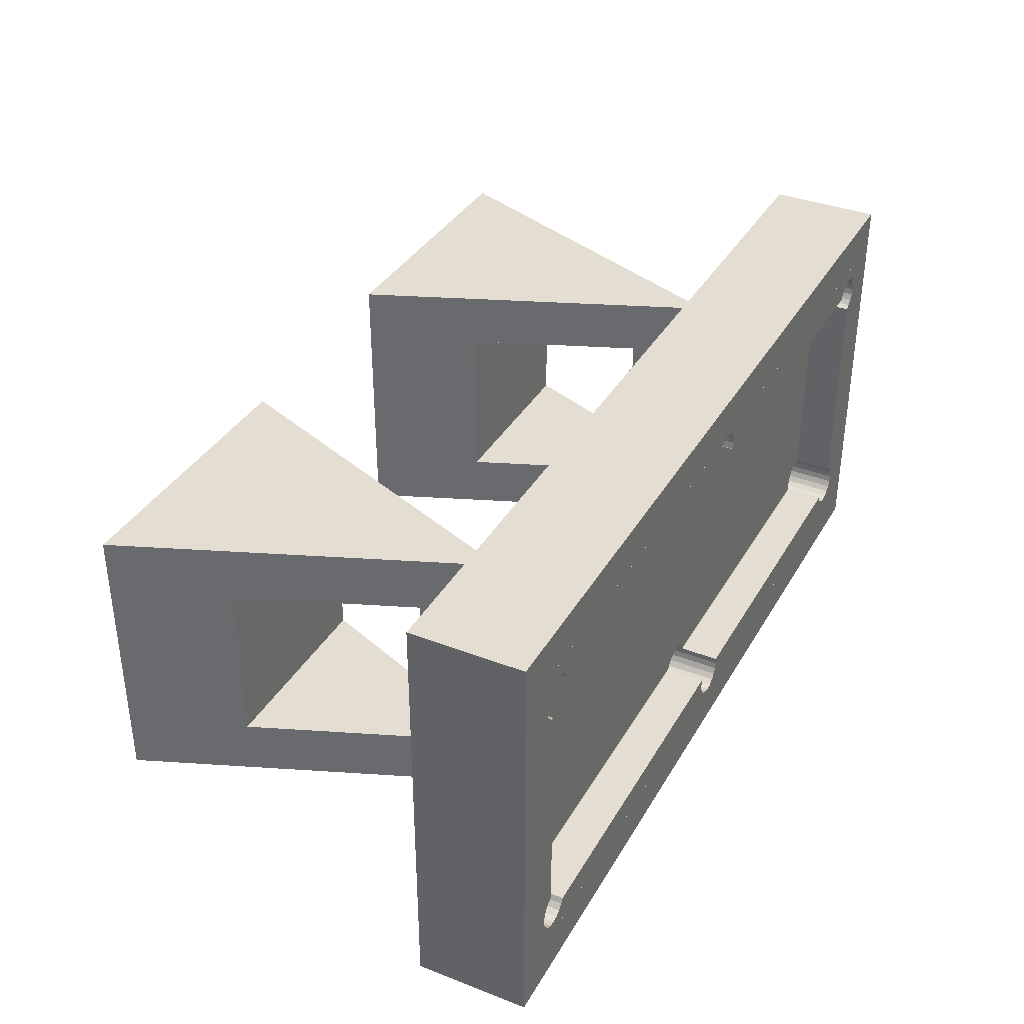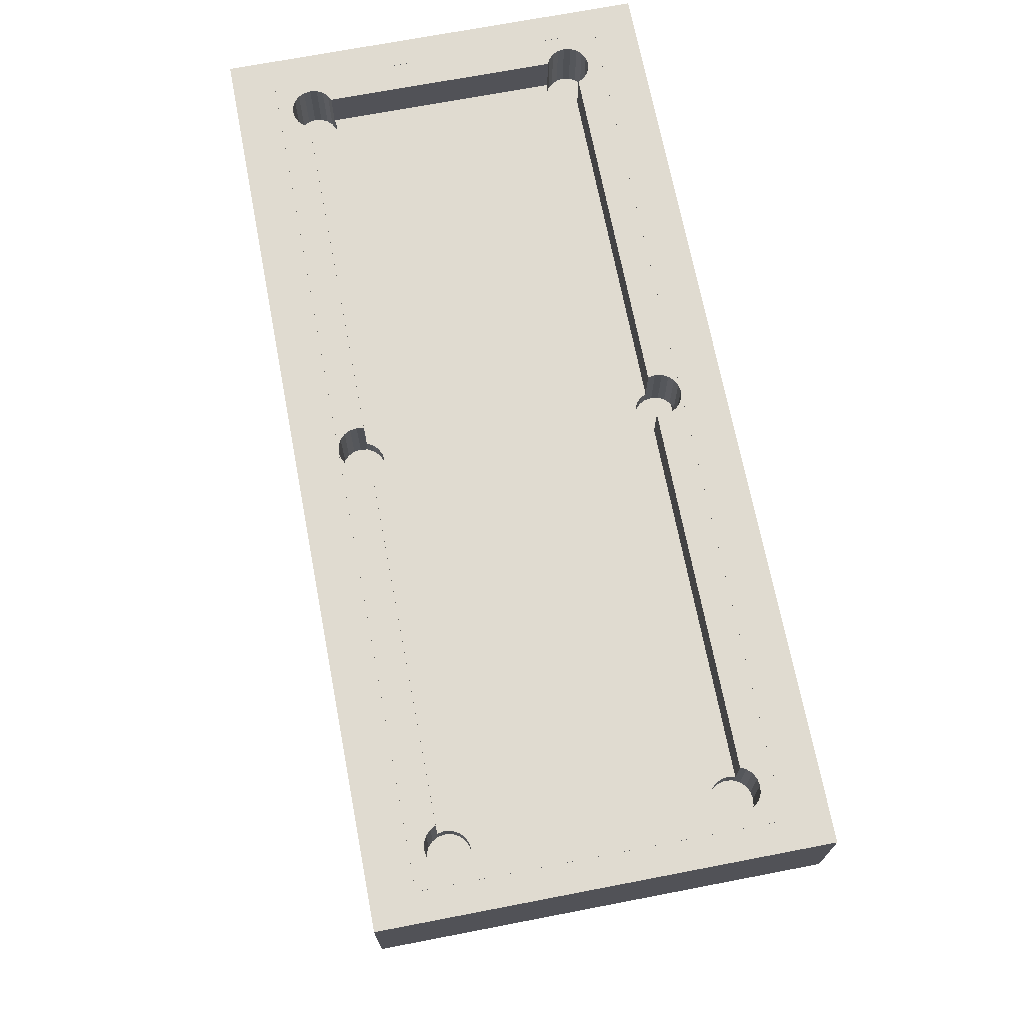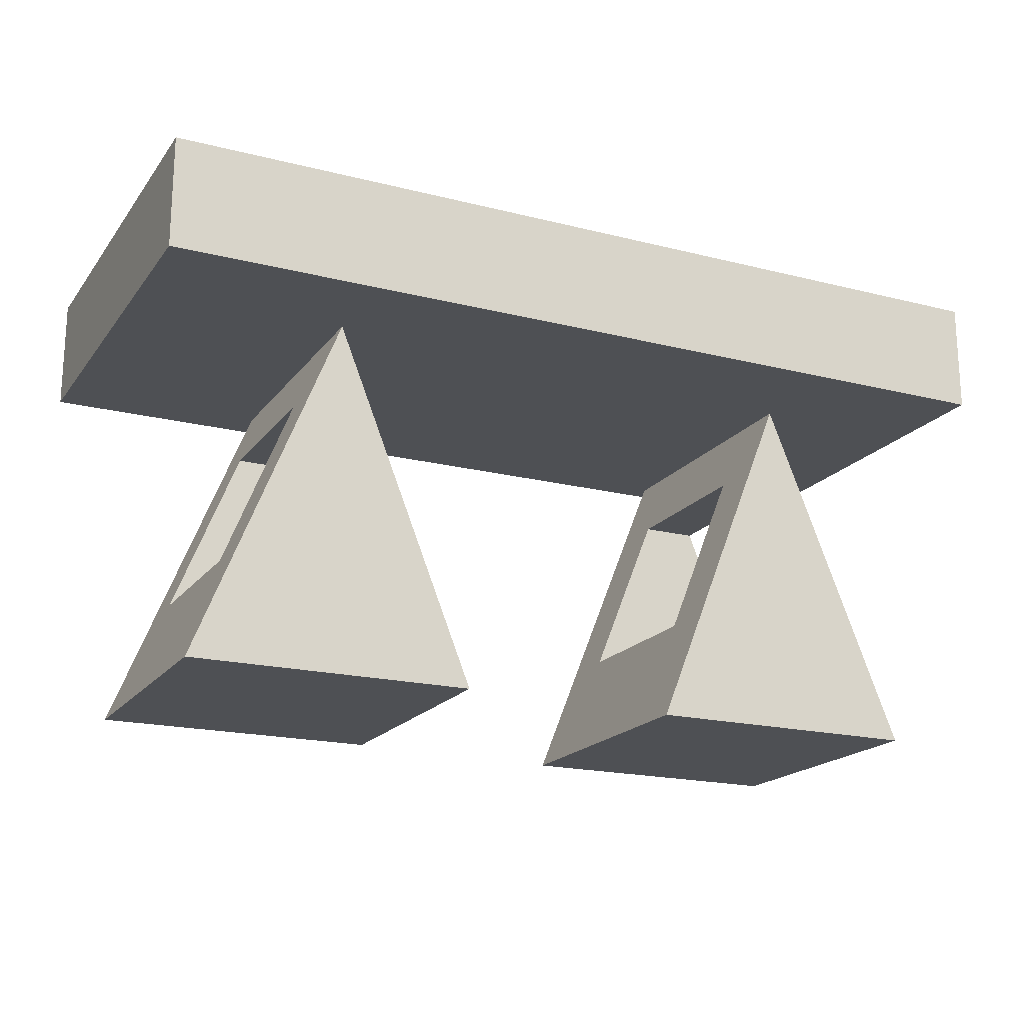
<metadata>
{"format":"obj","ext":"obj","renderer":"f3d","projection":"perspective","resolution":1024,"background":"white","views":[{"elev":36.3,"azim":-63.3,"up":"+Y"},{"elev":70.1,"azim":-100.9,"up":"+Z"},{"elev":-18.9,"azim":-25.6,"up":"+Z"}]}
</metadata>
<code>
o obj_0
v 34 		44 		26
v 34 		44 		34
v -30 		44 		34
v -30 		44 		26
v -25.5 		40 		34
v 29.5 		40 		30
v 32 		41 		28.66
v 32 		41 		34
v -27 		38.5 		34
v -28 		41 		34
v -28 		41 		28.66
v -28 		20 		34
v 2.487 		17 		34
v -28 		20 		30
v 1.234 		17 		34
v -24.28 		20.38 		30
v 10 		40 		0
v 30 		40 		0
v 2.513 		17 		34
v 20 		40 		25
v 34 		14 		34
v 34 		14 		26
v -25.96 		20.93 		30
v -30 		14 		26
v -30 		14 		34
v -25.5 		21 		30
v -25.5 		18 		34
v -25.96 		18.07 		34
v -25.04 		20.93 		30
v -24.62 		20.72 		30
v 2.487 		17 		30
v -24.62 		18.28 		34
v -25.04 		18.07 		34
v 1.901 		17 		30
v -25.96 		37.07 		30
v -25.5 		37 		30
v -24.09 		19 		34
v -24.28 		18.62 		34
v -24 		38.5 		30
v -24.07 		38.04 		30
v -24.28 		37.62 		30
v 1.071 		18.04 		34
v -24.62 		37.28 		30
v 2.513 		17 		30
v -25.04 		37.07 		30
v 3.929 		18.04 		34
v -24.07 		38.96 		30
v -28 		17 		34
v -28 		17 		30
v 0.998 		18.5 		34
v 32 		17 		30
v 32 		17 		34
v 1.071 		18.96 		34
v -24.09 		19 		31.14
v 1.088 		19 		34
v 3.912 		19 		34
v -18 		39 		30
v 3.929 		18.96 		34
v 1.088 		19 		31.14
v 4.003 		18.5 		34
v -26.72 		20.38 		30
v 3.912 		19 		31.14
v -26.38 		20.72 		30
v 28.62 		18.28 		34
v 28.28 		18.62 		34
v 28.09 		19 		34
v -26.38 		37.28 		30
v -26.72 		37.62 		30
v 29.5 		18 		34
v 29.04 		18.07 		34
v -26.93 		38.04 		30
v -27 		38.5 		30
v 28.09 		19 		31.14
v 29.96 		18.07 		34
v -26.93 		38.96 		30
v 2.036 		17.07 		34
v -24.28 		20.38 		31.14
v 1.617 		17.28 		34
v 1.284 		17.62 		34
v -26 		20.91 		31.14
v -25.96 		20.93 		31.14
v -25.5 		21 		31.14
v -26 		21 		31.14
v -25.04 		20.93 		31.14
v -24.62 		20.72 		31.14
v 3.716 		17.62 		34
v 3.383 		17.28 		34
v -25.5 		37 		31.14
v -25.96 		37.07 		31.14
v 2.964 		17.07 		34
v -26 		37.09 		31.14
v -24 		38.5 		31.14
v -24.07 		38.04 		31.14
v -24.28 		37.62 		31.14
v -24.62 		37.28 		31.14
v -25.04 		37.07 		31.14
v -24.07 		38.96 		31.14
v -26.38 		18.28 		34
v -26.72 		18.62 		34
v 30.72 		18.62 		34
v 30.38 		18.28 		34
v 32 		17 		34
v -28 		17 		34
v -26 		20.91 		34
v -25.96 		18.07 		30
v -25.5 		18 		30
v -26 		37.09 		34
v -24.62 		18.28 		30
v -25.04 		18.07 		30
v -24.28 		18.62 		30
v -26.72 		20.38 		34
v 1.071 		18.04 		30
v -26.38 		20.72 		34
v 3.929 		18.04 		30
v 0.998 		18.5 		30
v 1.071 		18.96 		30
v 3.929 		18.96 		30
v 4.003 		18.5 		30
v 28.62 		18.28 		30
v -26.38 		37.28 		34
v 28.28 		18.62 		30
v -26.72 		37.62 		34
v -26.93 		38.04 		34
v 29.04 		18.07 		30
v 29.5 		18 		30
v -26.93 		38.96 		34
v 29.96 		18.07 		30
v -22.8 		35 		7.998
v -18 		35 		20
v -18 		23 		20
v -22.8 		23 		7.998
v -26 		39 		0
v 2.036 		17.07 		30
v -16 		39 		25
v -14 		35 		20
v -9.199 		35 		7.998
v -14 		23 		20
v -9.199 		23 		7.998
v 13.2 		36 		7.998
v 18 		36 		20
v 18 		24 		20
v 13.2 		24 		7.998
v 10 		20 		0
v -24 		41 		34
v 1.284 		40.38 		34
v 20 		20 		25
v 22 		36 		20
v 26.8 		36 		7.998
v 22 		24 		20
v 1.617 		40.72 		34
v 26.8 		24 		7.998
v 2.036 		40.93 		34
v 29.96 		37.07 		31.14
v 29.5 		37 		31.14
v 30 		37 		31.14
v 2.964 		40.93 		34
v 29.5 		21 		31.14
v 3.383 		40.72 		34
v 3.716 		40.38 		34
v 28.07 		38.04 		30
v 28.07 		38.04 		31.14
v 28 		38.5 		30
v 28 		38.5 		31.14
v 2.481 		41 		34
v 28.07 		38.96 		30
v 28.07 		38.96 		31.14
v 2.519 		41 		34
v 28.28 		39.38 		30
v 28.09 		39 		31.14
v 28.62 		39.72 		30
v 29.5 		40 		34
v 29.04 		39.93 		30
v 29.96 		39.93 		30
v 28.28 		20.38 		30
v 28.28 		20.38 		31.14
v 28.62 		20.72 		30
v 28.62 		20.72 		31.14
v -28 		41 		34
v 29.04 		20.93 		30
v 29.04 		20.93 		31.14
v 32 		41 		34
v 29.5 		21 		30
v 29.96 		20.93 		30
v 29.96 		20.93 		31.14
v 30 		20.91 		31.14
v 29.04 		37.07 		30
v 29.04 		37.07 		31.14
v 29.5 		37 		30
v 28.62 		37.28 		30
v 28.62 		37.28 		31.14
v 28.28 		37.62 		30
v 28.28 		37.62 		31.14
v 32 		41 		30
v 29.96 		37.07 		30
v 30 		37.09 		31.14
v -28 		41 		30
v -25.5 		40 		30
v 30 		20.91 		34
v 30 		37.09 		34
v 30.72 		20.38 		30
v -24.09 		39 		31.14
v -25.96 		39.93 		34
v 30.38 		20.72 		30
v -25.04 		39.93 		34
v 30.72 		20.38 		34
v -24 		19.5 		31.14
v -24.07 		19.96 		30
v -24.07 		19.96 		31.14
v 30.38 		20.72 		34
v -24 		19.5 		30
v -24.07 		19.04 		30
v -24.07 		19.04 		31.14
v 31 		38.5 		30
v 30.93 		38.04 		30
v -26.93 		19.04 		30
v 30.72 		37.62 		30
v -27 		19.5 		30
v 30.38 		37.28 		30
v -26.93 		19.96 		30
v 1.617 		17.28 		30
v -26.93 		19.04 		34
v 30.38 		39.72 		30
v 1.284 		17.62 		30
v -27 		19.5 		34
v 30.72 		39.38 		30
v -26.93 		19.96 		34
v 30.93 		38.96 		30
v 3.716 		17.62 		30
v 31 		38.5 		34
v 3.383 		17.28 		30
v 30.93 		38.04 		34
v -26 		19 		0
v 2.964 		17.07 		30
v -16 		19 		25
v 30.72 		37.62 		34
v 30 		20 		0
v 30.38 		37.28 		34
v -26.38 		18.28 		30
v -6 		39 		0
v 30.38 		39.72 		34
v -26.72 		18.62 		30
v 28.09 		39 		34
v 28.28 		39.38 		34
v 30.72 		39.38 		34
v 28.62 		39.72 		34
v 30.93 		38.96 		34
v 29.04 		39.93 		34
v 29.96 		39.93 		34
v 30.72 		18.62 		30
v 16.4 		39 		34
v 30.38 		18.28 		30
v 32 		17 		28.66
v -24.62 		39.72 		34
v -28 		17 		28.66
v -24.28 		39.38 		34
v -24.09 		39 		34
v 1.088 		39 		34
v 1.071 		39.04 		34
v 0.998 		39.5 		34
v -6 		19 		0
v 1.071 		39.96 		34
v 30.93 		19.96 		34
v 3.929 		39.96 		34
v 31 		19.5 		34
v 30.93 		19.04 		34
v 4.003 		39.5 		34
v 32 		20 		34
v 3.929 		39.04 		34
v 3.912 		39 		34
v -26.72 		39.38 		34
v 1.284 		19.38 		30
v -26.38 		39.72 		34
v 1.617 		19.72 		30
v 2.036 		19.93 		30
v 2.964 		19.93 		30
v 3.383 		19.72 		30
v 3.716 		19.38 		30
v 18 		40 		30
v 1.088 		39 		31.14
v 3.912 		39 		31.14
v 31 		37 		30
v -25.96 		39.93 		30
v -25.04 		39.93 		30
v -24.62 		39.72 		30
v -24.28 		39.38 		30
v 1.071 		39.04 		30
v 0.998 		39.5 		30
v 1.071 		39.96 		30
v 3.929 		39.96 		30
v 4.003 		39.5 		30
v 3.929 		39.04 		30
v -26.72 		39.38 		30
v -26.38 		39.72 		30
v 2.036 		38.07 		30
v 1.617 		38.28 		30
v 1.284 		38.62 		30
v 2.5 		38 		30
v 3.716 		38.62 		30
v 3.383 		38.28 		30
v 2.964 		38.07 		30
v 2.5 		20 		30
v 1.284 		40.38 		30
v 1.617 		40.72 		30
v 2.036 		40.93 		30
v 2.036 		38.07 		31.14
v 1.617 		38.28 		31.14
v 2.964 		40.93 		30
v 1.284 		38.62 		31.14
v 3.383 		40.72 		30
v 2.5 		38 		31.14
v 3.716 		40.38 		30
v 3.716 		38.62 		31.14
v 3.383 		38.28 		31.14
v 2.964 		38.07 		31.14
v 2.5 		20 		31.14
v 2.481 		41 		30
v 2.519 		41 		30
v 28.07 		19.04 		30
v 28 		19.5 		30
v 28.07 		19.96 		30
v 30.93 		19.96 		30
v 31 		19.5 		30
v 30.93 		19.04 		30
v 1.284 		19.38 		31.14
v 1.617 		19.72 		31.14
v 2.036 		19.93 		31.14
v 2.964 		19.93 		31.14
v 3.383 		19.72 		31.14
v 3.716 		19.38 		31.14
v 28.07 		19.04 		31.14
v 28 		19.5 		31.14
v 28.07 		19.96 		31.14
g group_0_1206582
f 12 123 178
f 12 178 14
f 34 15 49
f 35 36 26
f 31 13 34
f 27 48 33
f 39 57 40
f 51 19 44
f 19 51 52
f 16 30 43
f 57 16 41
f 48 49 15
f 36 45 26
f 29 26 45
f 30 29 45
f 45 43 30
f 50 53 37
f 55 37 53
f 43 41 16
f 41 40 57
f 39 47 57
f 60 66 58
f 56 58 66
f 61 14 68
f 55 59 37
f 65 86 64
f 66 62 56
f 67 35 23
f 23 63 67
f 69 52 74
f 66 60 46
f 68 67 63
f 63 61 68
f 35 26 23
f 73 62 66
f 38 42 37
f 32 15 38
f 50 37 42
f 14 196 71
f 71 68 14
f 59 54 37
f 13 76 15
f 78 15 76
f 79 15 78
f 42 38 79
f 82 83 81
f 80 81 83
f 79 38 15
f 306 308 77
f 83 89 91
f 52 70 90
f 52 90 19
f 96 88 82
f 32 108 109
f 32 109 33
f 83 82 88
f 33 109 27
f 54 38 37
f 108 32 38
f 95 96 84
f 84 85 95
f 82 84 96
f 89 83 88
f 70 64 87
f 86 87 64
f 66 46 65
f 86 65 46
f 69 70 52
f 87 90 70
f 93 279 92
f 95 85 94
f 94 308 93
f 97 92 279
f 32 33 15
f 48 15 33
f 28 48 27
f 207 208 16
f 77 16 208
f 23 81 80
f 23 80 63
f 26 82 81
f 26 81 23
f 29 84 82
f 29 82 26
f 30 85 84
f 30 84 29
f 48 98 99
f 28 98 48
f 85 30 77
f 16 77 30
f 35 89 88
f 35 88 36
f 67 91 35
f 89 35 91
f 101 52 100
f 74 52 101
f 40 93 92
f 40 92 39
f 41 94 93
f 41 93 40
f 100 52 265
f 79 112 42
f 43 95 94
f 43 94 41
f 115 50 42
f 115 42 112
f 45 96 95
f 45 95 43
f 96 45 36
f 96 36 88
f 201 47 97
f 97 47 92
f 39 92 47
f 80 83 104
f 53 50 115
f 55 53 59
f 62 58 56
f 91 107 83
f 104 83 107
f 111 226 219
f 63 111 61
f 104 113 80
f 63 113 111
f 63 80 113
f 120 91 67
f 120 67 122
f 68 122 67
f 122 68 71
f 116 115 210
f 9 71 72
f 66 65 73
f 125 70 69
f 75 126 72
f 91 120 107
f 124 230 119
f 119 228 121
f 125 69 74
f 71 123 122
f 31 133 13
f 76 13 133
f 123 71 9
f 220 78 133
f 9 72 126
f 125 51 124
f 126 75 270
f 121 114 318
f 174 320 277
f 110 211 112
f 211 210 115
f 115 112 211
f 76 133 78
f 79 78 220
f 223 112 79
f 255 261 144
f 204 144 5
f 5 144 178
f 46 228 86
f 86 228 87
f 154 155 153
f 180 157 187
f 161 160 162
f 161 162 163
f 163 162 166
f 165 166 162
f 330 331 62
f 158 250 156
f 159 250 158
f 167 156 181
f 166 165 169
f 168 169 165
f 324 325 77
f 54 59 212
f 105 28 27
f 105 27 106
f 171 248 181
f 171 181 247
f 181 156 250
f 247 181 250
f 176 177 175
f 176 175 174
f 150 144 145
f 152 144 150
f 152 164 144
f 145 144 261
f 27 109 106
f 110 38 54
f 212 211 54
f 179 180 177
f 179 177 176
f 182 157 180
f 182 180 179
f 38 110 108
f 183 184 157
f 183 157 182
f 184 183 185
f 186 187 154
f 186 154 188
f 189 190 187
f 189 187 186
f 46 118 114
f 191 192 190
f 191 190 189
f 191 160 192
f 161 192 160
f 194 153 195
f 194 195 218
f 153 194 188
f 153 188 154
f 116 53 115
f 271 324 59
f 53 116 59
f 271 59 116
f 155 199 195
f 197 196 283
f 117 58 62
f 58 117 60
f 118 60 117
f 118 46 60
f 64 124 119
f 185 198 155
f 198 199 155
f 121 65 64
f 121 64 119
f 203 185 183
f 202 282 197
f 209 203 205
f 324 208 59
f 212 59 206
f 206 59 208
f 200 262 205
f 121 318 73
f 65 121 73
f 198 185 209
f 203 209 185
f 208 207 210
f 208 210 206
f 200 205 203
f 124 70 125
f 211 212 206
f 211 206 210
f 124 64 70
f 110 54 211
f 127 74 251
f 216 235 214
f 224 215 217
f 74 127 125
f 235 216 218
f 219 226 224
f 219 224 217
f 61 111 219
f 199 237 195
f 99 215 221
f 221 215 224
f 223 79 220
f 227 246 225
f 213 229 227
f 228 46 114
f 230 87 228
f 214 231 213
f 229 213 231
f 87 230 90
f 233 90 230
f 231 214 235
f 90 233 44
f 19 90 44
f 235 218 237
f 218 195 237
f 238 98 105
f 222 240 248
f 225 244 222
f 240 222 244
f 244 225 246
f 28 105 98
f 246 227 229
f 241 99 98
f 241 98 238
f 241 215 99
f 248 240 181
f 250 242 243
f 243 245 250
f 245 247 250
f 100 249 251
f 100 251 101
f 5 178 202
f 74 101 251
f 253 144 204
f 255 144 253
f 209 205 237
f 198 209 199
f 237 199 209
f 259 256 258
f 257 258 256
f 244 181 240
f 246 229 181
f 262 267 205
f 266 250 263
f 244 246 181
f 229 231 181
f 267 181 231
f 231 235 267
f 235 237 267
f 267 237 205
f 269 250 268
f 266 268 250
f 262 264 267
f 264 265 267
f 52 267 265
f 159 263 250
f 51 193 267
f 181 267 193
f 259 261 256
f 255 256 261
f 267 52 51
f 162 278 165
f 210 207 116
f 178 272 202
f 34 220 133
f 34 133 31
f 223 220 108
f 34 108 220
f 112 223 110
f 108 110 223
f 165 278 168
f 160 278 162
f 284 253 204
f 253 284 255
f 230 124 233
f 44 233 51
f 201 256 255
f 174 278 176
f 228 119 230
f 118 318 114
f 114 121 228
f 51 233 124
f 127 51 125
f 34 49 109
f 34 109 108
f 106 109 49
f 105 106 49
f 182 179 186
f 238 49 241
f 189 176 191
f 49 238 105
f 189 186 179
f 182 186 188
f 257 279 258
f 286 258 279
f 191 278 160
f 179 176 189
f 278 191 176
f 258 286 259
f 249 51 251
f 288 261 259
f 249 323 51
f 203 183 194
f 182 194 183
f 251 51 127
f 218 281 203
f 194 218 203
f 263 289 290
f 263 290 266
f 15 34 13
f 266 290 268
f 280 269 268
f 213 281 214
f 216 214 281
f 126 270 178
f 272 178 270
f 279 201 97
f 218 216 281
f 200 203 281
f 196 14 178
f 225 193 227
f 182 188 194
f 200 281 321
f 51 321 281
f 213 193 281
f 227 193 213
f 51 281 193
f 47 285 57
f 242 250 169
f 280 169 250
f 204 197 283
f 204 283 284
f 168 243 169
f 285 255 284
f 170 243 168
f 255 285 201
f 47 201 285
f 286 279 296
f 286 287 259
f 171 173 248
f 291 290 278
f 278 290 289
f 259 287 288
f 173 222 248
f 286 57 287
f 288 287 57
f 145 261 288
f 243 242 169
f 170 245 243
f 172 247 245
f 172 245 170
f 282 293 196
f 268 290 291
f 292 196 293
f 268 291 280
f 196 292 75
f 75 72 196
f 72 71 196
f 292 270 75
f 293 270 292
f 279 256 201
f 163 280 161
f 163 166 280
f 293 272 270
f 169 280 166
f 293 202 272
f 312 161 280
f 250 269 280
f 256 279 257
f 154 187 157
f 155 154 157
f 177 192 175
f 155 157 184
f 155 184 185
f 190 177 187
f 177 180 187
f 202 293 282
f 192 177 190
f 161 328 192
f 275 301 300
f 195 153 155
f 284 283 57
f 299 298 275
f 278 275 298
f 291 278 298
f 196 304 283
f 282 196 197
f 276 275 278
f 301 274 294
f 295 294 274
f 57 295 274
f 294 297 301
f 296 295 57
f 297 300 301
f 300 299 275
f 303 57 304
f 286 296 57
f 279 93 308
f 193 278 307
f 315 327 314
f 310 315 314
f 309 307 278
f 313 314 327
f 316 304 196
f 193 307 317
f 313 328 161
f 312 313 161
f 175 192 329
f 310 305 315
f 6 172 193
f 170 278 172
f 94 85 308
f 85 77 308
f 6 193 173
f 310 294 305
f 305 294 295
f 305 295 306
f 296 308 306
f 296 306 295
f 296 279 308
f 294 310 297
f 291 298 280
f 312 280 298
f 299 313 312
f 299 312 298
f 300 314 313
f 300 313 299
f 314 300 297
f 314 297 310
f 168 278 170
f 193 172 278
f 289 311 278
f 311 309 278
f 301 315 326
f 283 304 57
f 302 288 57
f 285 284 57
f 302 57 303
f 113 120 111
f 222 173 193
f 225 222 193
f 104 107 113
f 12 111 120
f 122 12 120
f 123 12 122
f 120 113 107
f 9 178 123
f 9 126 178
f 276 278 277
f 278 174 277
f 318 118 319
f 164 316 144
f 117 319 118
f 319 117 320
f 117 277 320
f 178 144 196
f 57 274 273
f 196 144 316
f 167 181 317
f 322 51 323
f 321 51 322
f 193 317 181
f 326 305 325
f 315 305 326
f 328 313 327
f 329 192 328
f 175 329 332
f 331 332 62
f 73 330 62
f 329 62 332
f 5 202 197
f 305 306 325
f 306 77 325
f 204 5 197
f 273 325 324
f 273 324 271
f 274 326 325
f 274 325 273
f 301 326 274
f 275 327 315
f 275 315 301
f 276 328 327
f 276 327 275
f 277 329 328
f 277 328 276
f 329 277 62
f 117 62 277
f 330 73 318
f 330 318 319
f 330 319 331
f 320 332 331
f 320 331 319
f 174 175 332
f 174 332 320
f 321 262 200
f 262 321 322
f 323 265 322
f 322 264 262
f 264 322 265
f 323 249 265
f 100 265 249
f 48 99 221
f 224 12 221
f 289 263 159
f 226 111 12
f 226 12 224
f 48 221 12
f 48 12 49
f 14 49 12
f 16 57 271
f 273 271 57
f 207 16 271
f 271 116 207
f 303 150 145
f 14 215 49
f 304 152 150
f 304 150 303
f 217 14 219
f 241 49 215
f 217 215 14
f 61 219 14
f 208 324 77
f 307 156 317
f 158 156 307
f 317 156 167
f 6 171 172
f 6 173 171
f 247 172 171
f 302 145 288
f 145 302 303
f 164 152 304
f 309 158 307
f 159 158 311
f 309 311 158
f 159 311 289
f 304 316 164
g group_0_6306067
f 11 7 8
f 10 11 8
f 103 25 102
f 21 102 25
f 25 24 21
f 22 21 24
f 2 3 8
f 10 8 3
f 2 4 3
f 2 1 4
f 21 1 2
f 252 102 7
f 102 252 254
f 102 254 103
f 103 254 11
f 22 1 21
f 8 102 2
f 21 2 102
f 10 3 103
f 25 103 3
f 11 252 7
f 103 11 10
f 1 22 4
f 25 3 4
f 11 254 252
f 8 7 102
f 4 24 25
f 24 4 22
g group_0_11107152
f 18 17 20
f 128 129 134
f 128 132 131
f 134 132 128
f 130 134 129
f 135 129 128
f 135 128 136
f 130 137 138
f 130 138 131
f 136 128 131
f 136 131 138
f 137 130 129
f 137 129 135
f 143 146 142
f 139 17 142
f 140 20 139
f 17 143 142
f 17 139 20
f 140 141 20
f 146 20 141
f 141 142 146
f 147 140 139
f 147 139 148
f 141 149 151
f 141 151 142
f 148 139 142
f 148 142 151
f 149 141 140
f 149 140 147
f 131 234 130
f 132 232 131
f 232 234 131
f 134 130 234
f 143 236 146
f 132 239 260
f 143 17 236
f 18 236 17
f 18 20 148
f 149 146 151
f 236 18 151
f 148 151 18
f 236 151 146
f 20 146 149
f 20 149 147
f 147 148 20
f 260 234 232
f 260 232 132
f 132 134 239
f 134 135 136
f 260 239 138
f 137 234 138
f 136 138 239
f 134 136 239
f 137 135 134
f 260 138 234
f 134 234 137

</code>
